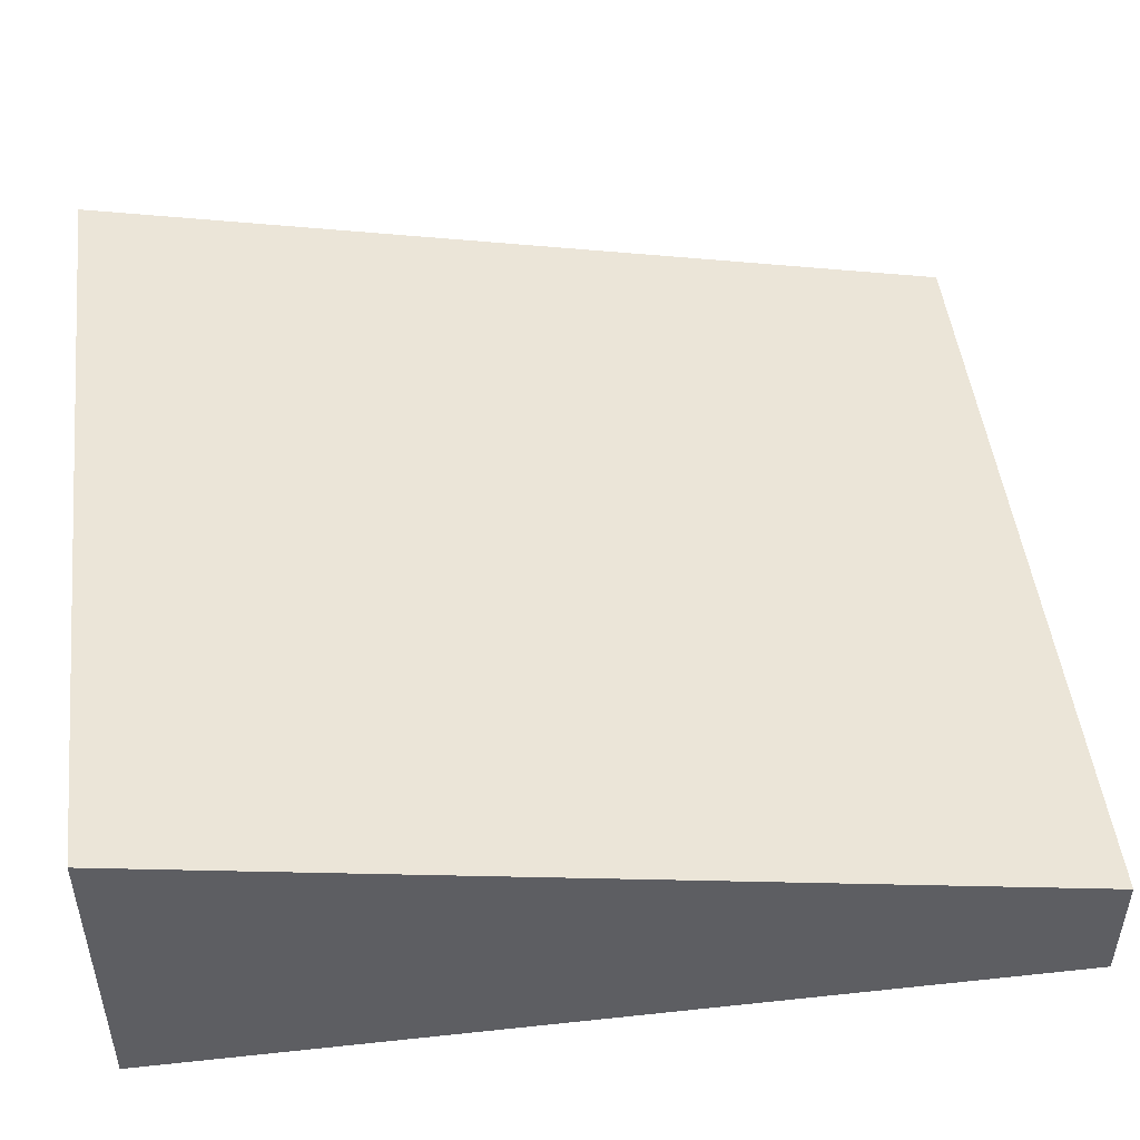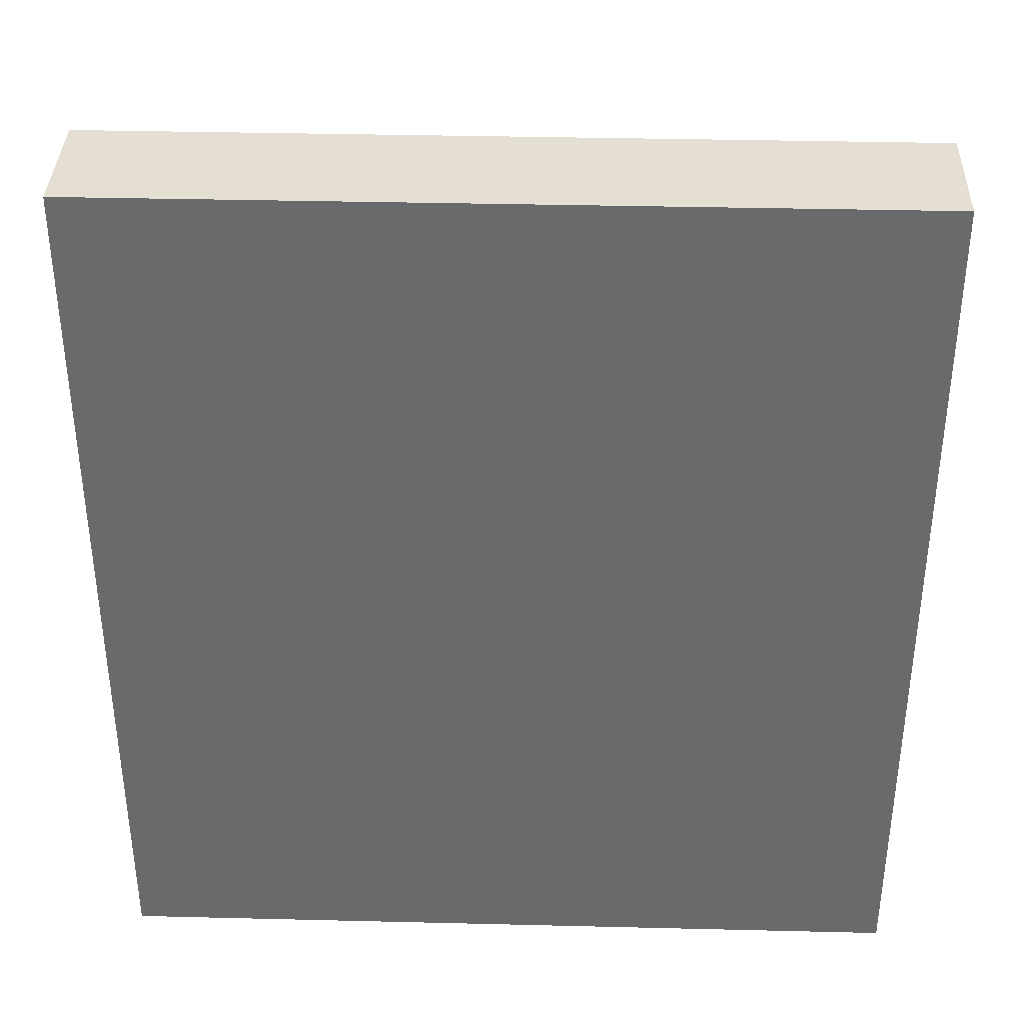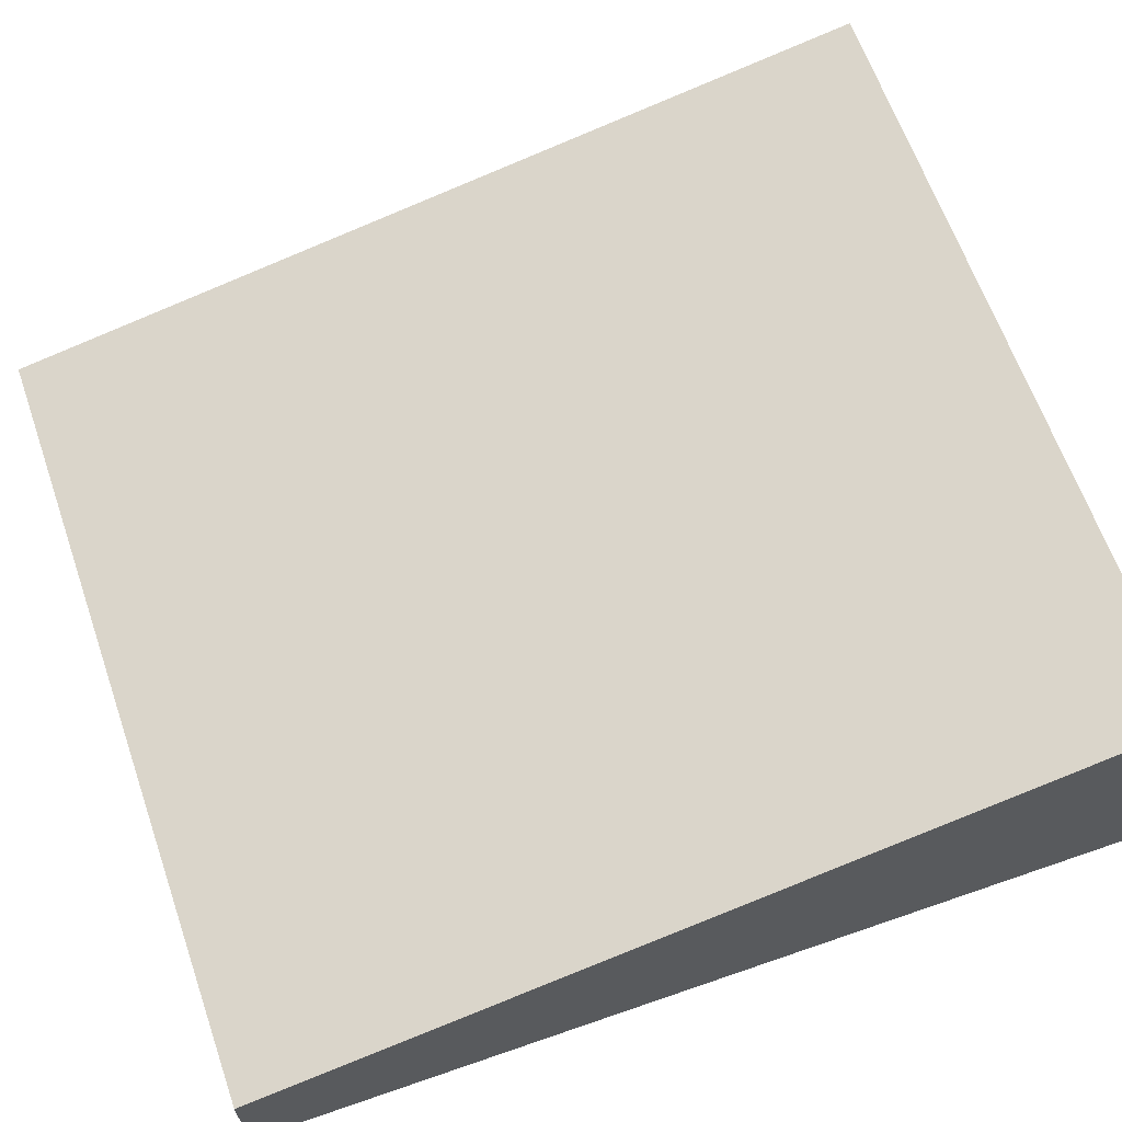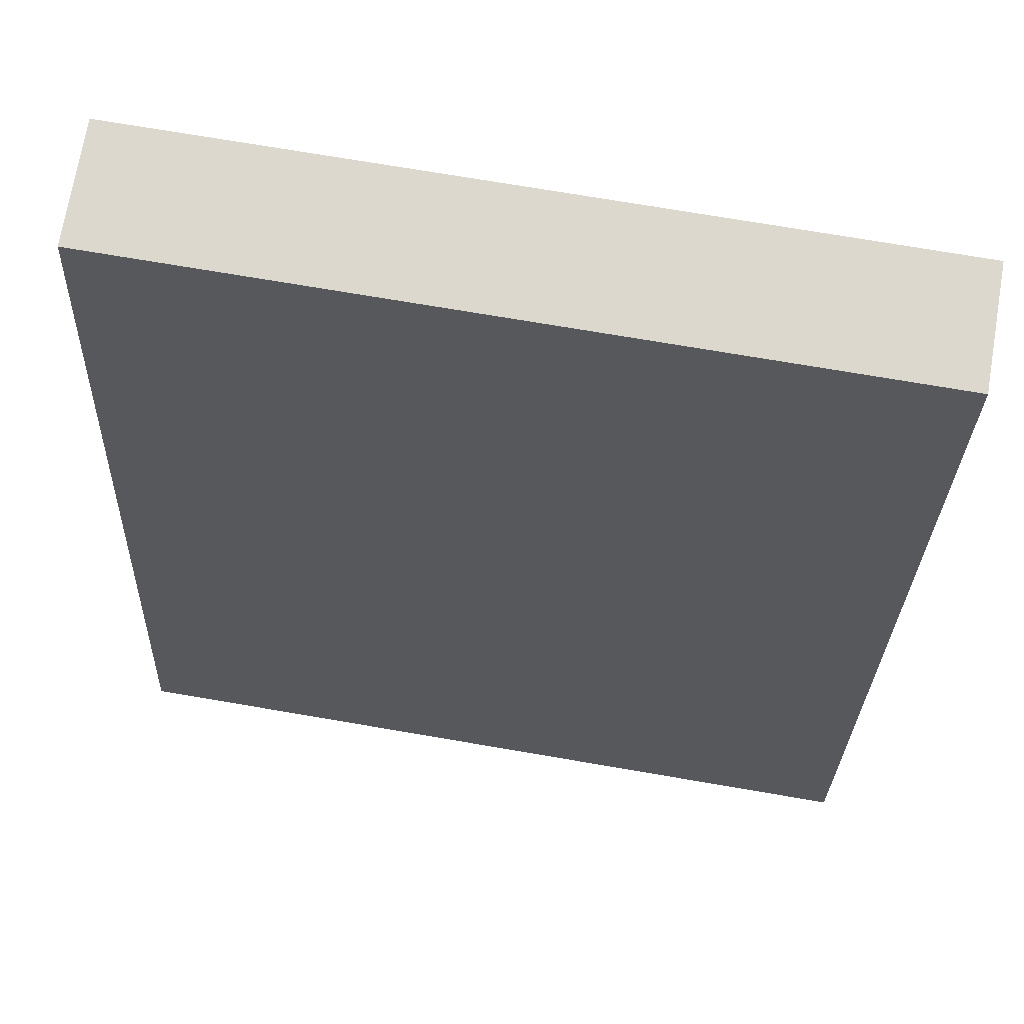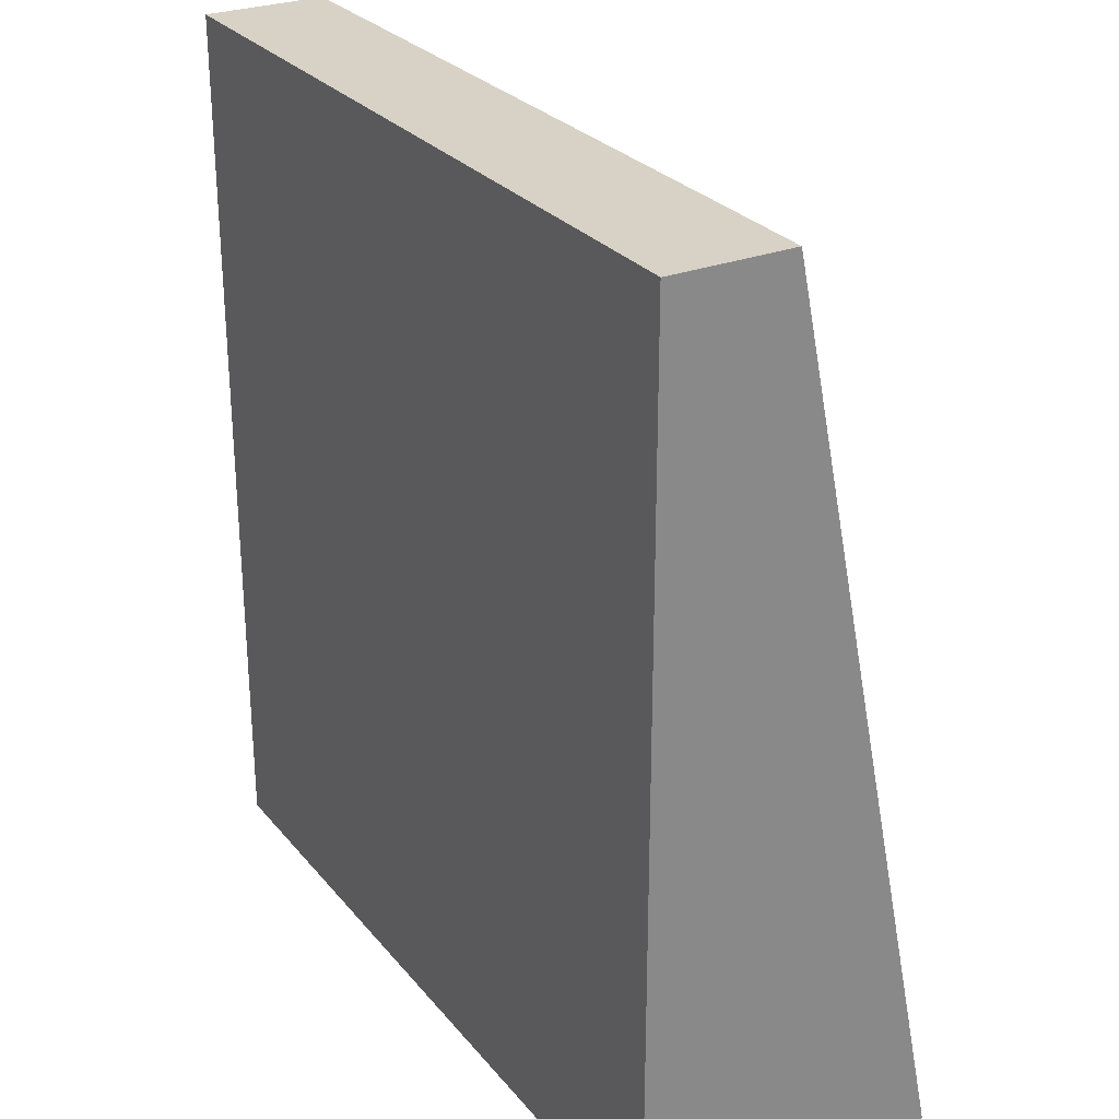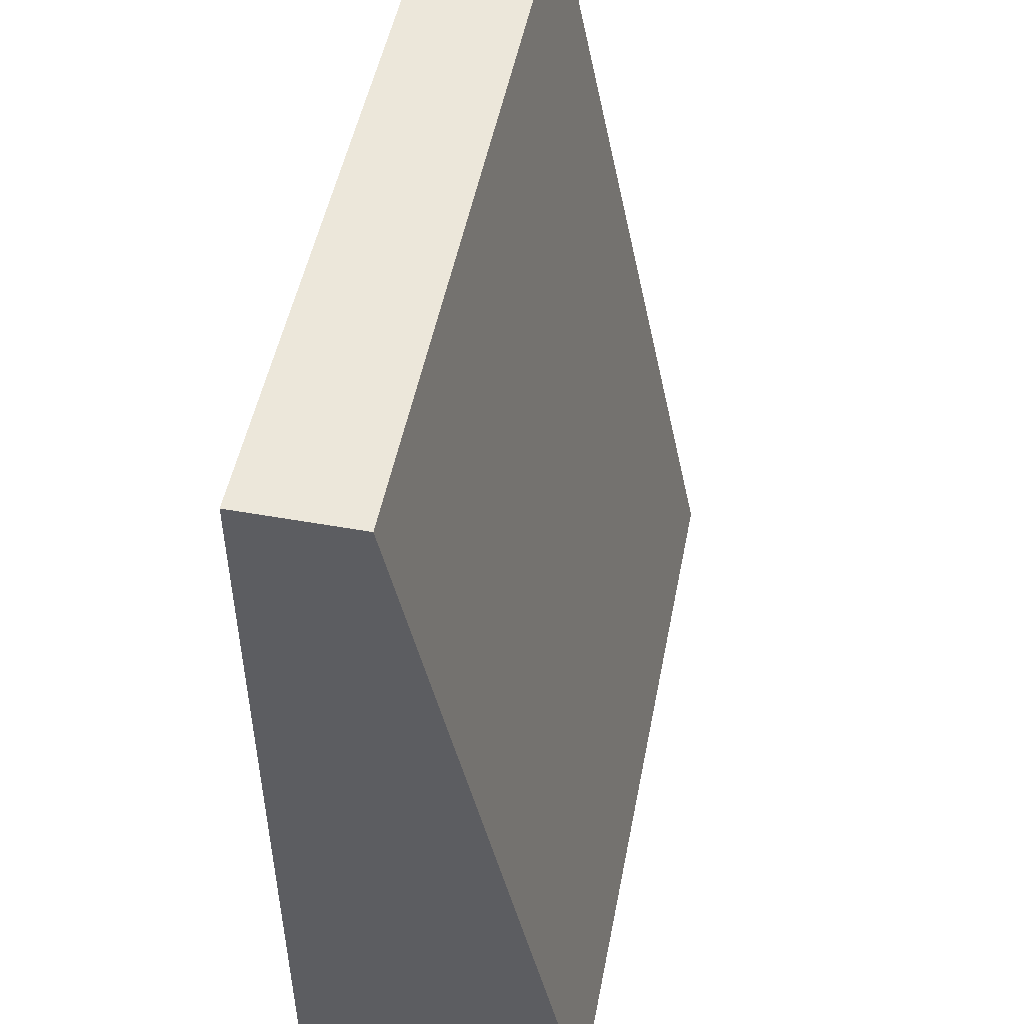
<metadata>
{"format":"obj","ext":"obj","renderer":"f3d","projection":"perspective","resolution":1024,"background":"white","views":[{"elev":48.4,"azim":-96.8,"up":"+Y"},{"elev":36.9,"azim":1.8,"up":"+Z"},{"elev":64.4,"azim":70.8,"up":"+Y"},{"elev":72.5,"azim":-170.3,"up":"+Z"},{"elev":27.5,"azim":59.3,"up":"+Z"},{"elev":50.6,"azim":101.1,"up":"+Z"}]}
</metadata>
<code>
g pb_Mesh-4697702
v 3.25 -1.25 3.625
v -3.25 -1.25 3.625
v 3.25 -0.25 3.625
v -3.25 -0.25 3.625
v -3.25 -1.25 3.625
v -3.25 -1.25 -3.625
v -3.25 -0.25 3.625
v -3.25 1.25 -3.625
v -3.25 -1.25 -3.625
v 3.25 -1.25 -3.625
v -3.25 1.25 -3.625
v 3.25 1.25 -3.625
v 3.25 -1.25 -3.625
v 3.25 -1.25 3.625
v 3.25 1.25 -3.625
v 3.25 -0.25 3.625
v 3.25 -0.25 3.625
v -3.25 -0.25 3.625
v 3.25 1.25 -3.625
v -3.25 1.25 -3.625
v 3.25 -1.25 -3.625
v -3.25 -1.25 -3.625
v 3.25 -1.25 3.625
v -3.25 -1.25 3.625
g pb_Mesh-4697702_0
f 3 2 1
f 3 4 2
f 7 6 5
f 7 8 6
f 11 10 9
f 11 12 10
f 15 14 13
f 15 16 14
f 19 18 17
f 19 20 18
f 23 22 21
f 23 24 22

</code>
